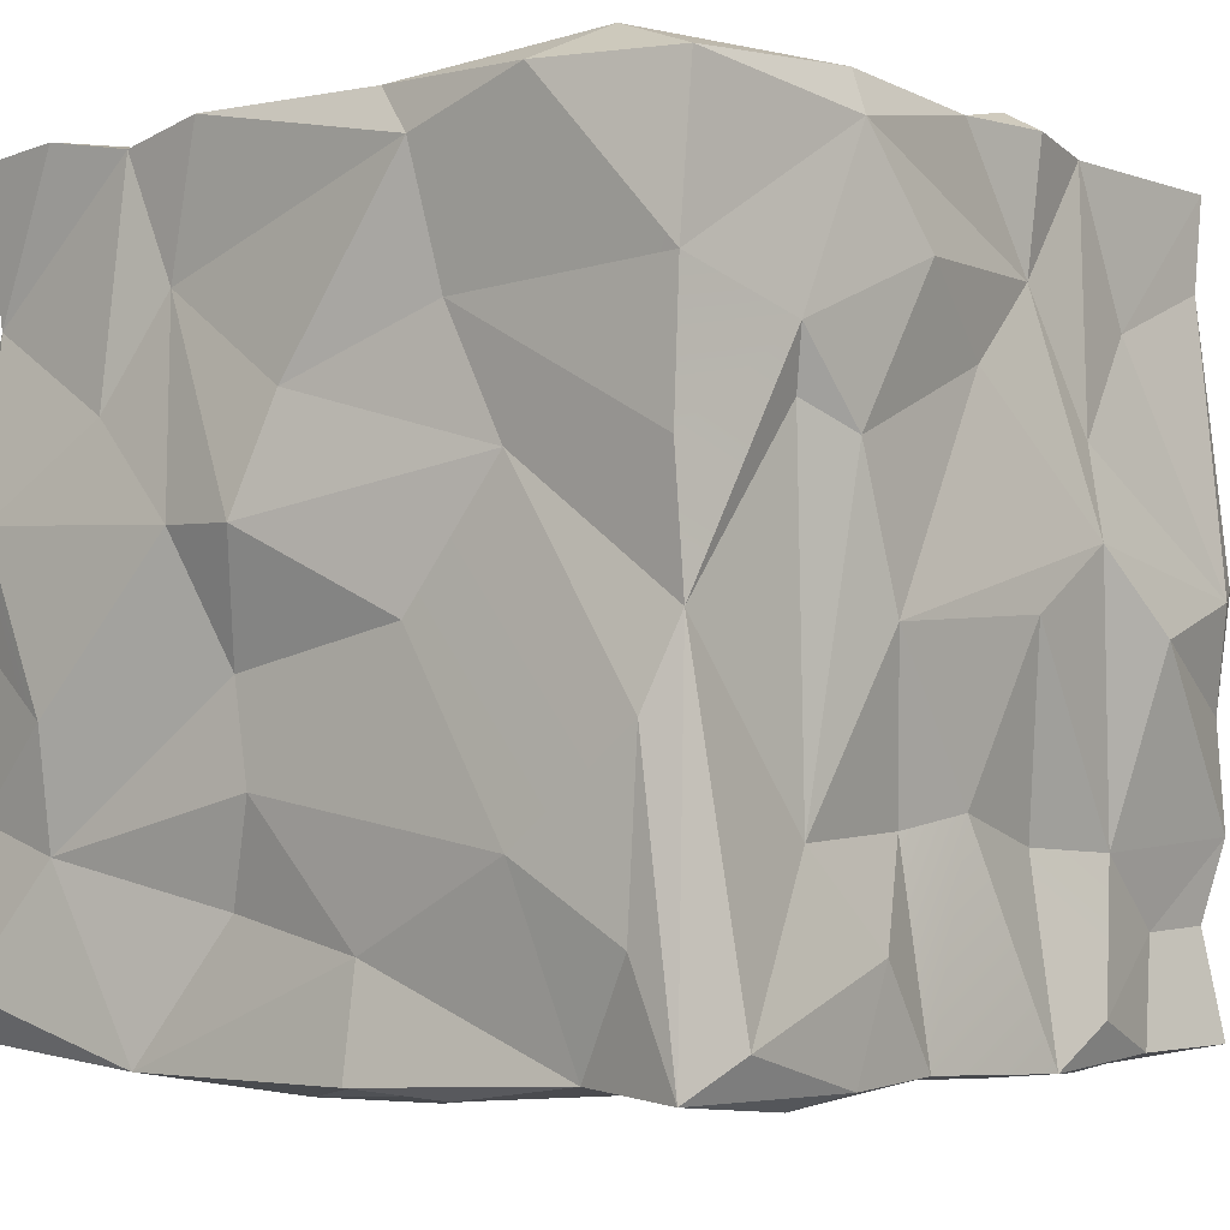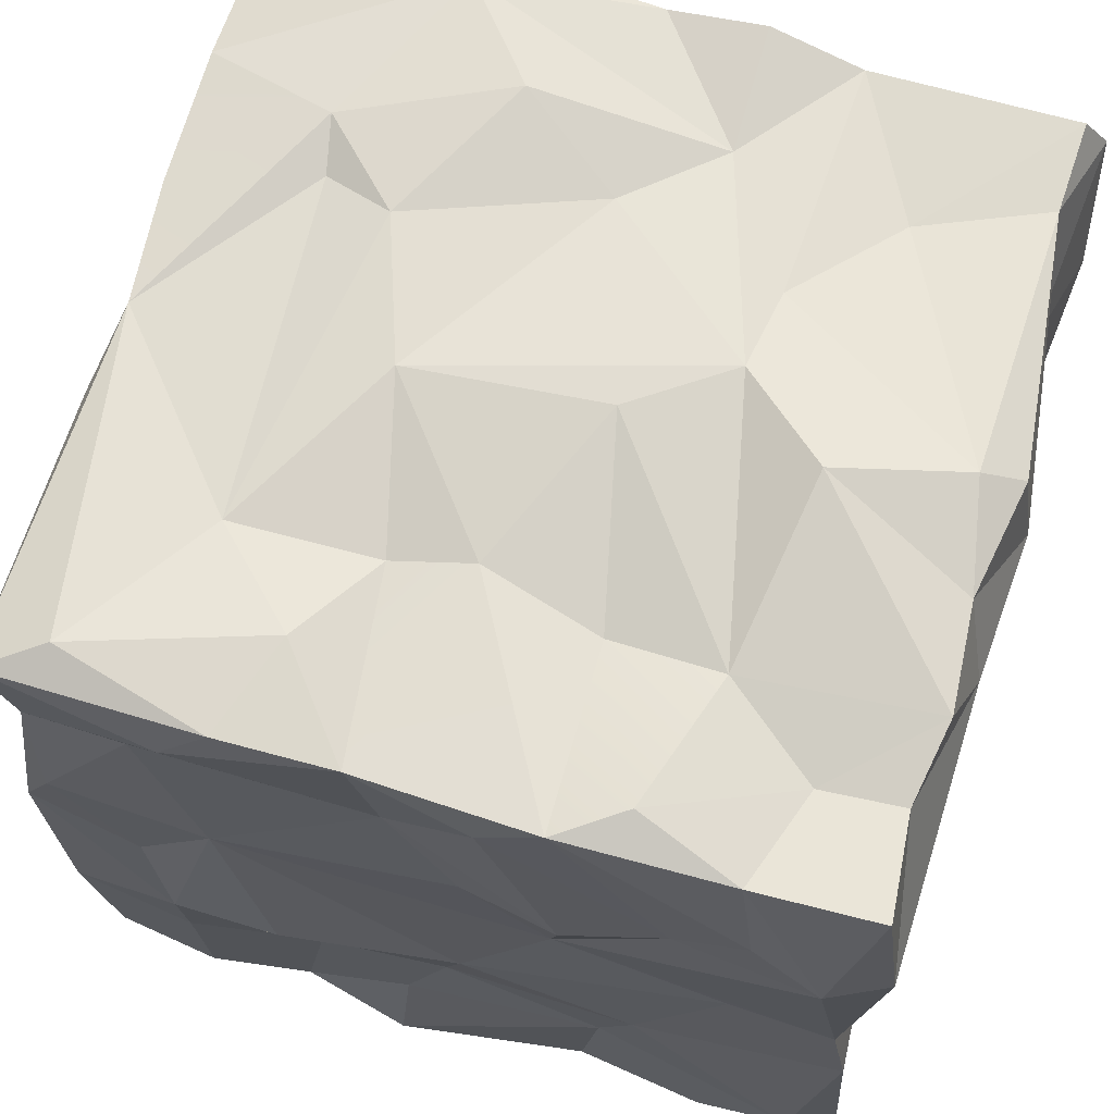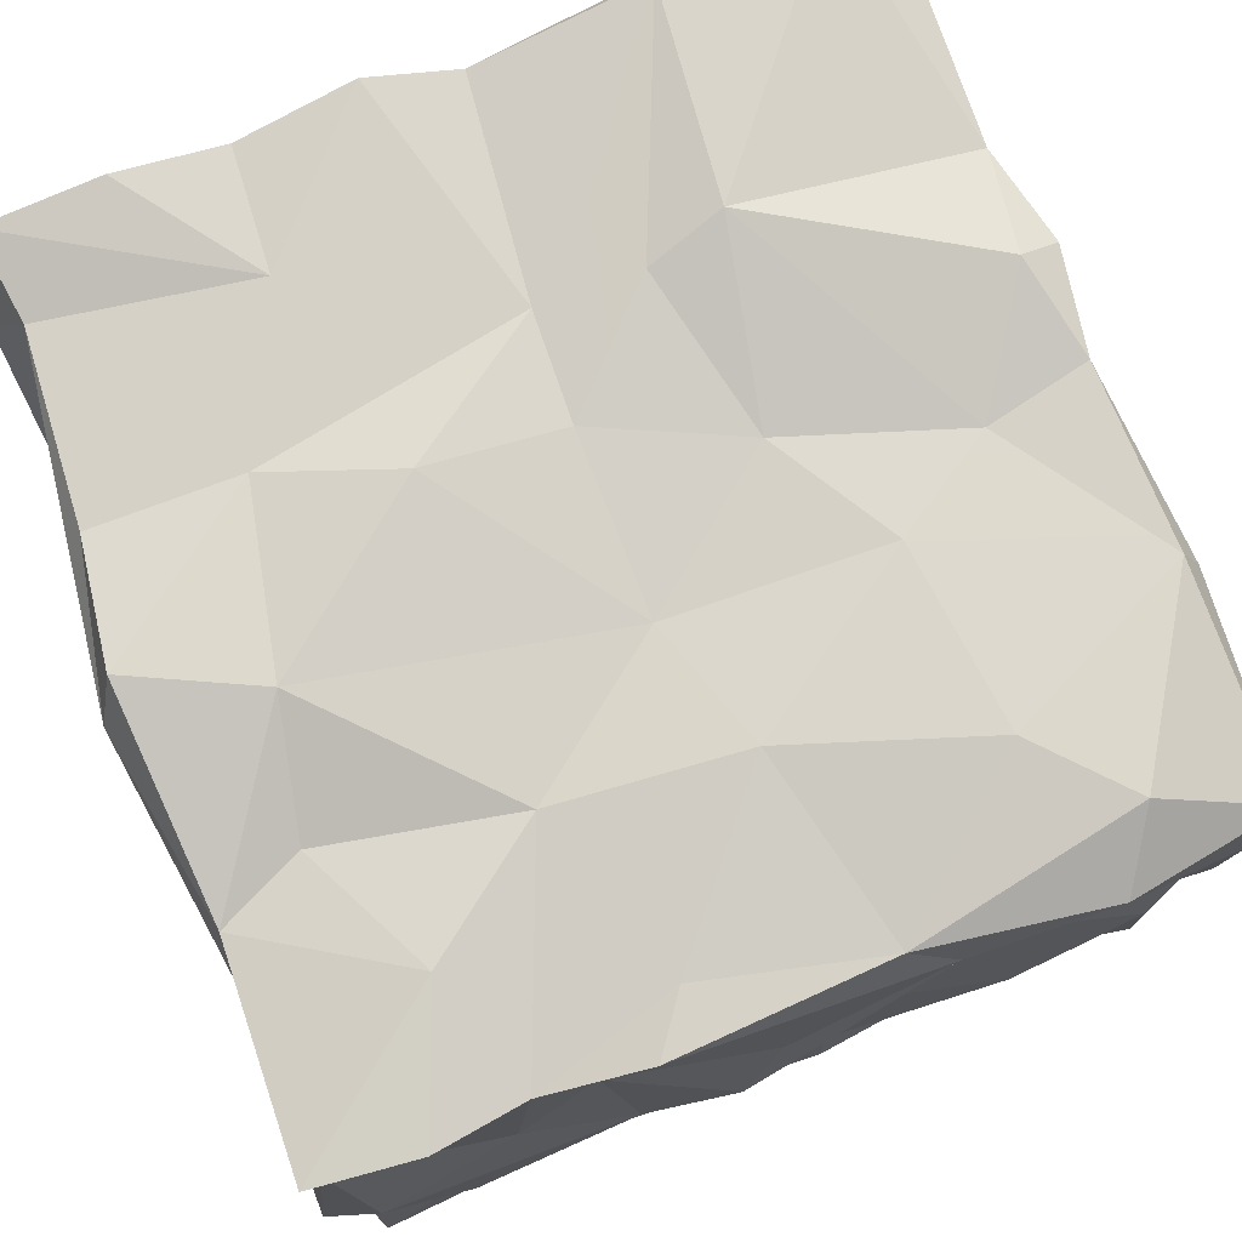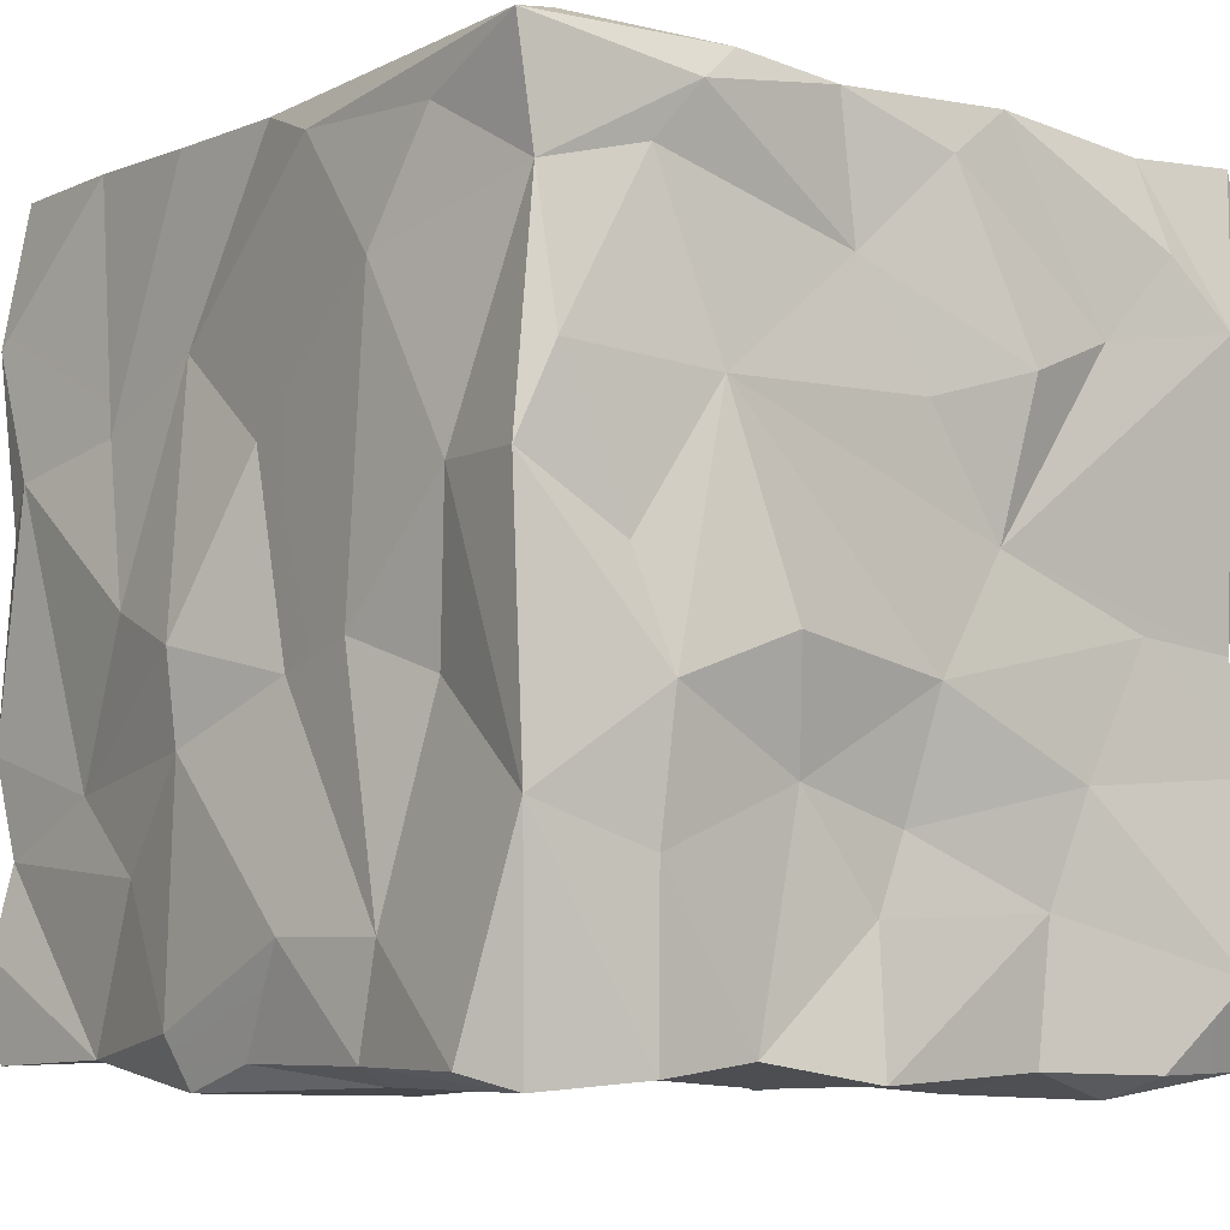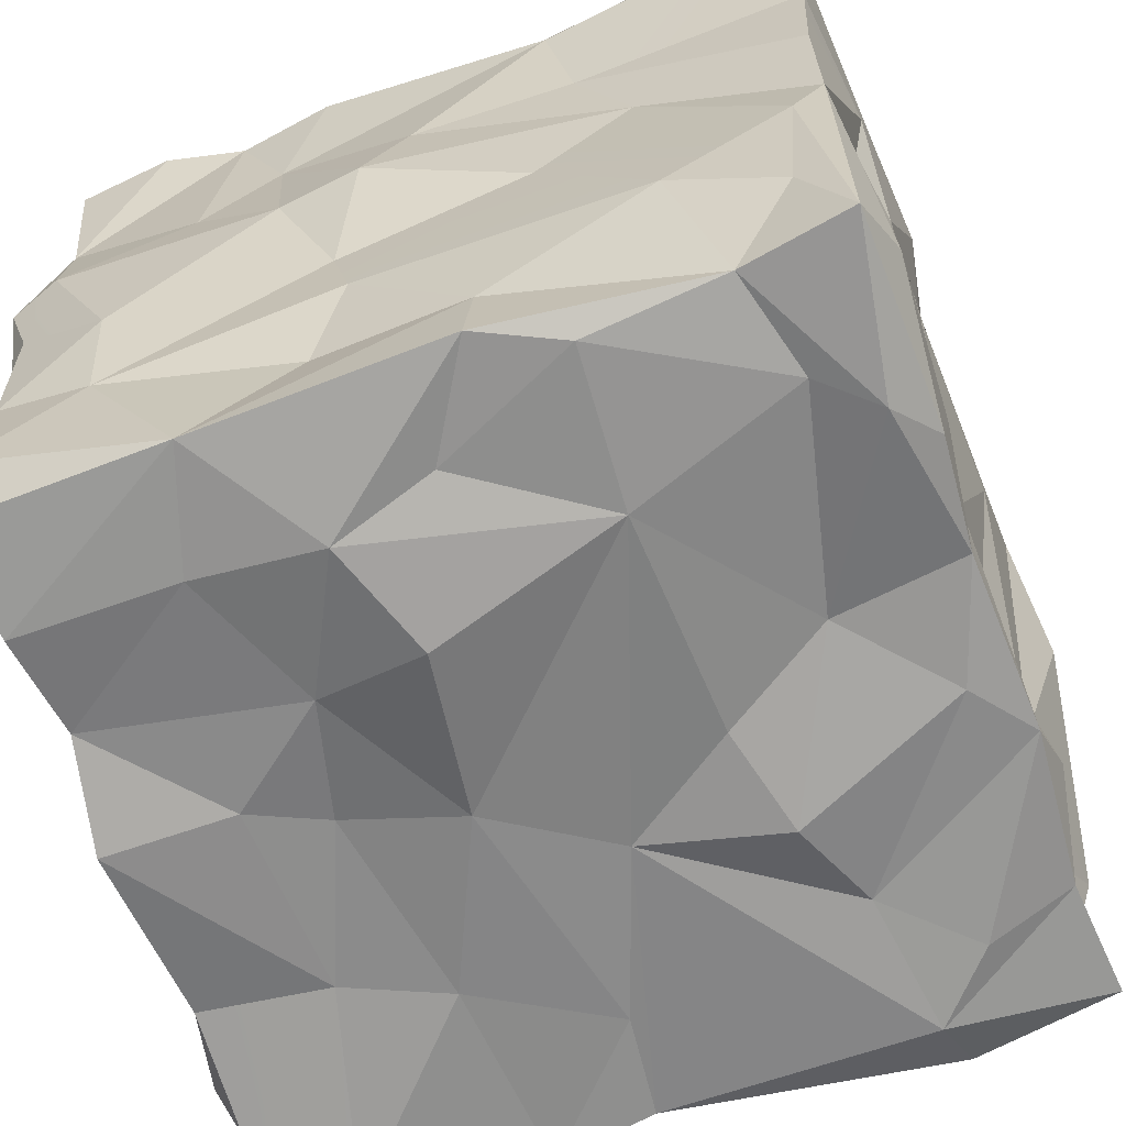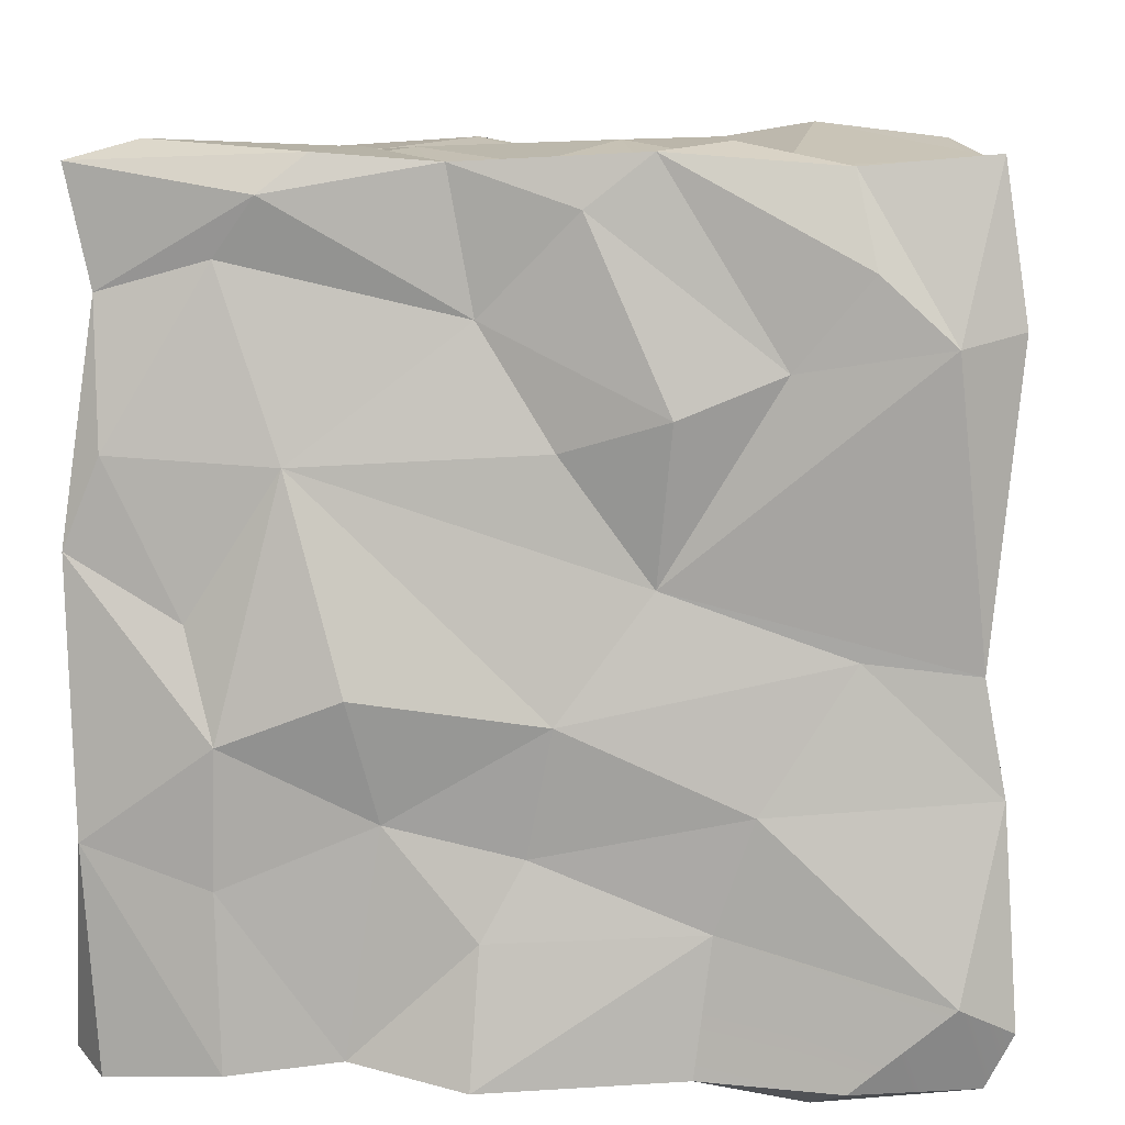
<metadata>
{"format":"obj","ext":"obj","renderer":"f3d","projection":"perspective","resolution":1024,"background":"white","views":[{"elev":-3.2,"azim":129.7,"up":"+Z"},{"elev":67.8,"azim":-163.8,"up":"+Y"},{"elev":78.6,"azim":69.2,"up":"+Z"},{"elev":-7.0,"azim":141.7,"up":"+Y"},{"elev":-63.8,"azim":109.5,"up":"+Z"},{"elev":7.5,"azim":-176.2,"up":"+Y"}]}
</metadata>
<code>
o V_Rough_VUbe_Cylinder.058
v -1.017 0.01496 0.9946
v -0.803 0.04236 0.9578
v -1.018 0.3008 1.026
v -1.08 0.6087 0.6949
v -1.026 0.000128 0.7391
v -1.013 0.3245 0.4883
v -0.9142 -0.04435 0.6989
v -0.9983 0.5571 1.004
v -1.029 0.8417 1.028
v -0.9884 1.055 0.9813
v -1.041 1.135 0.6613
v -0.7 0.5383 1.027
v -0.4602 1.002 1.005
v -0.9971 0.005273 0.2544
v -1.019 -0.02257 0.4333
v -0.9298 -0.04689 -0.2561
v -0.9474 0.3922 0.1446
v -0.5785 -0.02509 0.3571
v -1.072 0.7809 0.4425
v -1.017 0.7743 0.11
v -0.3427 0.01382 1.019
v 0.02722 -0.07434 0.9578
v -0.04382 -0.02493 1.069
v -0.3381 0.3627 1.02
v 0.221 1.002 0.9902
v -0.2185 0.6675 1.066
v -0.4271 -0.07323 0.01206
v 0.2715 -0.005669 0.4284
v -0.204 -0.02586 -0.1005
v -1.071 1.509 0.9087
v -0.4458 1.241 1.039
v -1.01 1.475 1.042
v -1.042 1.373 0.3716
v -0.9946 1.691 0.5553
v -0.4989 1.426 1.077
v -1.04 1.865 1.033
v -0.4523 1.98 0.9908
v -0.979 1.992 0.9866
v -0.9687 1.979 0.7505
v -0.649 1.969 0.6217
v -0.9955 1.041 0.2784
v -1.087 1.767 0.04415
v -0.9387 2.071 0.02012
v -1.047 2.02 0.05352
v -0.3856 2.076 0.1243
v -0.2007 0.9941 1.015
v -0.0507 1.339 0.9907
v -0.2139 1.994 0.6852
v 0.0889 1.755 1.005
v -0.2021 1.941 1.062
v -0.2132 2.035 1.01
v -0.418 2.018 0.3526
v 0.01043 2.014 0.4814
v -1.019 0.256 -0.1277
v -0.9956 0.005042 -0.4618
v -0.9832 0.2389 -0.3522
v -0.6717 -0.0327 -0.4709
v -1.029 0.7803 -0.1837
v -1.05 1.026 -0.1155
v -0.9636 0.933 -0.5177
v -1.055 0.113 -1.005
v -0.989 -0.02181 -0.9744
v -0.9811 0.4144 -0.5924
v -0.6869 -0.02474 -1.034
v -0.926 0.1801 -1.065
v -1.024 0.6303 -0.9945
v -0.6085 -0.07858 -0.9221
v -0.9997 0.666 -0.6204
v -0.976 0.9007 -0.9883
v -0.4845 0.5882 -1.019
v -0.7068 0.9276 -0.9824
v -0.1338 -0.00615 -0.5349
v -0.4589 -0.06934 -0.5902
v -0.3485 -0.01365 -0.9895
v -0.3909 0.3184 -0.9882
v 0.02231 0.48 -0.9816
v 0.1431 -0.03417 -1.053
v -0.04082 0.7855 -1.035
v -0.2619 1.083 -0.9858
v -1.034 1.399 -0.3134
v -1.06 1.789 -0.3398
v -0.9948 2.009 -0.2452
v -1.014 2.02 -0.5222
v -0.7708 1.957 -0.7376
v -0.6111 2.109 -0.07936
v -0.5328 1.995 -0.5533
v -1.02 1.327 -0.9501
v -1.05 1.649 -1.022
v -1.031 1.45 -0.6333
v -0.9044 1.613 -1.083
v -0.9768 1.973 -0.7285
v -0.9974 2.023 -1.001
v -0.7306 1.772 -1.064
v -0.683 1.997 -1.003
v -0.14 2.066 -0.04158
v -0.252 1.963 -0.5375
v 0.05063 2.006 -0.4614
v -0.5487 1.557 -1.031
v -0.3009 1.457 -1.068
v -0.04598 1.381 -1.002
v -0.4226 2.052 -0.9143
v -0.2596 2.028 -1.02
v -0.1036 1.905 -1.028
v 0.4881 0.004915 0.9746
v 0.09602 0.2729 1.069
v -0.005011 -0.0296 0.6225
v 0.3947 0.2057 0.9791
v 0.6196 -0.01093 0.465
v 0.4876 0.6577 1.012
v -0.01037 -0.03627 0.09866
v 0.4858 -0.05712 0.2603
v 0.7118 0.3626 1.038
v 1.035 0.2371 1.024
v 0.6938 0.000576 0.7323
v 1.01 -0.01472 1.011
v 0.9733 0.004381 0.6274
v 1.024 0.3986 0.4
v 0.9 0.7968 1.025
v 0.9981 1.22 1.019
v 1.001 0.4552 0.9855
v 1.031 0.7035 1.025
v 0.9951 0.5926 0.667
v 1.042 1.332 0.8974
v 0.5687 -0.06778 -0.05143
v 1.067 0.06592 0.1764
v 1.027 -0.05821 0.1278
v 1.023 0.006027 -0.08266
v 1.067 0.6596 0.1458
v 1.1 0.8821 0.1376
v 0.9976 0.8009 -0.1709
v 0.2474 1.513 1.037
v 0.533 1.102 1.064
v 0.0342 2 1.009
v 0.4836 2.061 0.9259
v 0.2777 2.084 0.6689
v 0.4681 2.015 1.033
v 0.6911 2.054 0.4938
v 0.4855 2.048 0.2879
v 0.359 2.049 -0.07662
v 0.6885 1.566 1.081
v 1.054 0.983 0.416
v 1.002 1.397 0.5663
v 0.8928 1.758 1.083
v 0.995 2.026 0.9841
v 1.059 1.661 0.9955
v 1.019 2.012 0.5938
v 0.9862 1.544 0.2576
v 1.014 1.298 -0.07488
v 0.6607 2.017 0.351
v 1.019 1.998 0.2475
v 0.9917 2.002 -0.07319
v 0.3477 -0.04287 -0.2201
v 0.3143 0.01248 -0.5008
v 0.592 -0.01131 -0.6618
v 0.2024 -0.04452 -0.7297
v 0.1238 0.295 -1.012
v 0.3401 0.562 -1.021
v 0.4265 0.01626 -0.9916
v 0.4065 0.8522 -1.106
v 1.016 0.006325 -0.4832
v 1.072 0.2597 -0.2653
v 1.03 0.2572 -0.5609
v 0.8759 -0.03806 -0.3813
v 1.016 0.8593 -0.4186
v 0.9607 0.7641 -0.6725
v 0.6989 -0.01463 -1.022
v 0.7095 0.4101 -1.039
v 1.062 0.002482 -0.8625
v 0.9812 -0.0356 -0.9774
v 0.6972 0.7401 -1.078
v 0.7697 1.003 -1.025
v 1.015 0.5109 -1.015
v 0.2527 1.97 -0.498
v 0.6182 2.003 -0.5179
v 0.5459 1.351 -1.045
v 0.1326 1.668 -0.9731
v 0.699 1.799 -1.005
v 0.1925 2.007 -0.9956
v 0.3924 2.041 -0.7465
v 0.4837 2.028 -1.007
v 0.5964 1.936 -1.044
v 1.033 1.923 -0.2786
v 1.052 1.608 -0.5374
v 1.008 1.168 -0.75
v 0.9477 1.375 -1.031
v 1.038 1.161 -1.009
v 0.8659 2.059 -0.9074
v 1.024 2.01 -0.9967
v 0.9652 1.726 -0.9791
v 1.024 1.889 -0.7144
f 7 2 1
f 1 12 3
f 4 5 3
f 2 12 1
f 12 13 9
f 12 9 8
f 16 18 14
f 14 18 15
f 15 17 14
f 6 19 17
f 19 20 17
f 41 20 19
f 2 106 22
f 2 22 21
f 21 22 23
f 105 24 23
f 21 12 2
f 23 24 21
f 25 46 26
f 106 110 28
f 29 110 106
f 29 106 18
f 18 106 2
f 24 13 12
f 5 15 7
f 7 18 2
f 11 19 4
f 105 26 24
f 10 31 32
f 32 30 10
f 13 31 10
f 30 11 10
f 37 38 36
f 38 39 36
f 35 37 36
f 33 59 41
f 39 42 34
f 34 42 33
f 45 85 43
f 47 35 31
f 37 40 38
f 37 52 40
f 48 52 37
f 49 133 50
f 133 48 51
f 49 50 35
f 50 51 37
f 35 50 37
f 11 33 41
f 45 52 48
f 54 55 14
f 55 16 14
f 16 55 57
f 17 58 54
f 54 68 56
f 56 61 55
f 55 62 57
f 61 62 55
f 56 63 61
f 57 67 73
f 62 64 67
f 65 75 64
f 63 66 61
f 60 69 68
f 79 78 71
f 68 69 66
f 73 29 57
f 72 110 29
f 67 64 74
f 75 74 64
f 74 72 73
f 70 76 75
f 78 70 71
f 56 68 63
f 80 81 89
f 81 80 42
f 82 83 81
f 86 84 83
f 86 83 85
f 89 88 87
f 87 69 60
f 69 79 71
f 81 88 89
f 92 90 88
f 102 93 94
f 91 92 88
f 92 91 84
f 45 86 85
f 95 96 86
f 96 95 97
f 98 99 79
f 100 79 99
f 101 84 86
f 103 99 98
f 103 98 102
f 101 102 94
f 97 102 96
f 176 99 103
f 101 94 84
f 84 91 83
f 98 90 93
f 22 104 23
f 104 107 105
f 106 28 108
f 110 111 28
f 110 152 111
f 115 112 104
f 104 114 115
f 120 112 113
f 114 116 115
f 22 114 104
f 116 113 115
f 117 120 116
f 120 121 118
f 120 118 109
f 122 123 121
f 125 116 126
f 126 116 108
f 111 124 108
f 129 122 128
f 117 116 125
f 105 107 109
f 120 109 112
f 112 109 107
f 25 131 47
f 137 135 134
f 138 139 53
f 140 131 132
f 119 145 143
f 145 144 143
f 142 146 145
f 143 144 136
f 143 136 140
f 146 144 145
f 149 174 138
f 147 150 142
f 151 150 147
f 149 138 137
f 150 146 142
f 145 119 123
f 145 123 142
f 110 153 152
f 156 158 77
f 155 154 153
f 78 76 70
f 78 157 76
f 161 128 125
f 166 169 154
f 162 160 168
f 169 160 163
f 169 163 154
f 184 164 165
f 172 184 165
f 186 172 170
f 172 167 170
f 170 157 159
f 172 162 168
f 139 97 95
f 173 97 139
f 177 175 176
f 179 178 173
f 178 103 102
f 178 181 176
f 183 182 148
f 151 187 174
f 177 185 175
f 189 184 186
f 186 184 172
f 185 171 175
f 187 179 174
f 180 187 188
f 189 190 183
f 188 187 151
f 190 188 182
f 189 188 190
f 188 189 181
f 189 177 181
f 184 183 164
f 174 179 173
f 190 182 183
f 105 25 26
f 25 47 46
f 53 48 135
f 139 95 45
f 72 153 110
f 72 77 155
f 156 75 76
f 18 57 27
f 129 128 130
f 65 62 61
f 151 147 182
f 109 132 25
f 147 141 129
f 175 170 159
f 130 148 129
f 1 5 7
f 1 3 5
f 9 10 4
f 4 10 11
f 9 13 10
f 24 26 13
f 15 18 7
f 15 6 17
f 5 6 15
f 11 41 19
f 20 41 59
f 12 21 24
f 13 26 46
f 18 27 29
f 6 4 19
f 3 8 4
f 3 12 8
f 11 34 33
f 30 34 11
f 32 35 36
f 31 35 32
f 32 36 30
f 38 40 39
f 36 34 30
f 36 39 34
f 42 39 44
f 43 44 39
f 40 43 39
f 52 43 40
f 13 46 31
f 50 133 51
f 31 46 47
f 48 37 51
f 52 45 43
f 48 53 45
f 35 47 49
f 47 131 49
f 54 56 55
f 58 60 68
f 54 58 68
f 66 65 61
f 80 89 87
f 62 67 57
f 63 68 66
f 71 66 69
f 66 70 65
f 71 70 66
f 57 29 27
f 29 73 72
f 72 74 77
f 75 77 74
f 67 74 73
f 70 75 65
f 59 42 80
f 59 80 60
f 60 80 87
f 42 44 82
f 43 82 44
f 85 82 43
f 85 83 82
f 42 82 81
f 90 69 88
f 90 79 69
f 87 88 69
f 81 91 88
f 92 94 90
f 94 92 84
f 94 93 90
f 95 86 45
f 102 98 93
f 98 79 90
f 81 83 91
f 176 100 99
f 106 108 22
f 105 109 25
f 28 111 108
f 111 152 124
f 117 122 120
f 104 112 107
f 115 113 112
f 116 120 113
f 132 118 119
f 122 121 120
f 118 121 119
f 128 122 117
f 126 127 125
f 108 124 126
f 125 128 117
f 129 141 122
f 22 108 114
f 109 118 132
f 132 131 25
f 49 136 133
f 134 135 48
f 136 134 133
f 133 134 48
f 138 53 135
f 141 123 122
f 132 119 140
f 141 142 123
f 144 146 134
f 136 144 134
f 146 137 134
f 147 142 141
f 151 174 149
f 124 152 154
f 151 149 137
f 138 174 139
f 137 138 135
f 140 119 143
f 152 153 154
f 160 162 161
f 155 158 154
f 155 77 158
f 158 166 154
f 156 157 158
f 76 157 156
f 78 159 157
f 124 154 163
f 124 163 126
f 160 161 127
f 163 160 127
f 161 162 128
f 161 125 127
f 165 164 162
f 164 130 162
f 167 172 166
f 169 168 160
f 169 172 168
f 172 169 166
f 157 170 167
f 171 186 170
f 172 165 162
f 158 167 166
f 162 130 128
f 157 167 158
f 174 173 139
f 100 175 79
f 175 78 79
f 176 175 100
f 178 176 103
f 181 177 176
f 179 180 178
f 178 180 181
f 164 148 130
f 183 148 164
f 170 175 171
f 189 186 185
f 185 186 171
f 184 189 183
f 182 188 151
f 177 189 185
f 180 188 181
f 187 180 179
f 156 77 75
f 72 155 153
f 127 126 163
f 16 57 18
f 14 17 54
f 20 58 17
f 20 59 58
f 33 42 59
f 148 182 147
f 58 59 60
f 129 148 147
f 175 159 78
f 8 9 4
f 6 5 4
f 101 96 102
f 136 131 140
f 23 104 105
f 121 123 119
f 108 116 114
f 150 137 146
f 178 97 173
f 53 139 45
f 65 64 62
f 101 86 96
f 136 49 131
f 150 151 137
f 178 102 97

</code>
